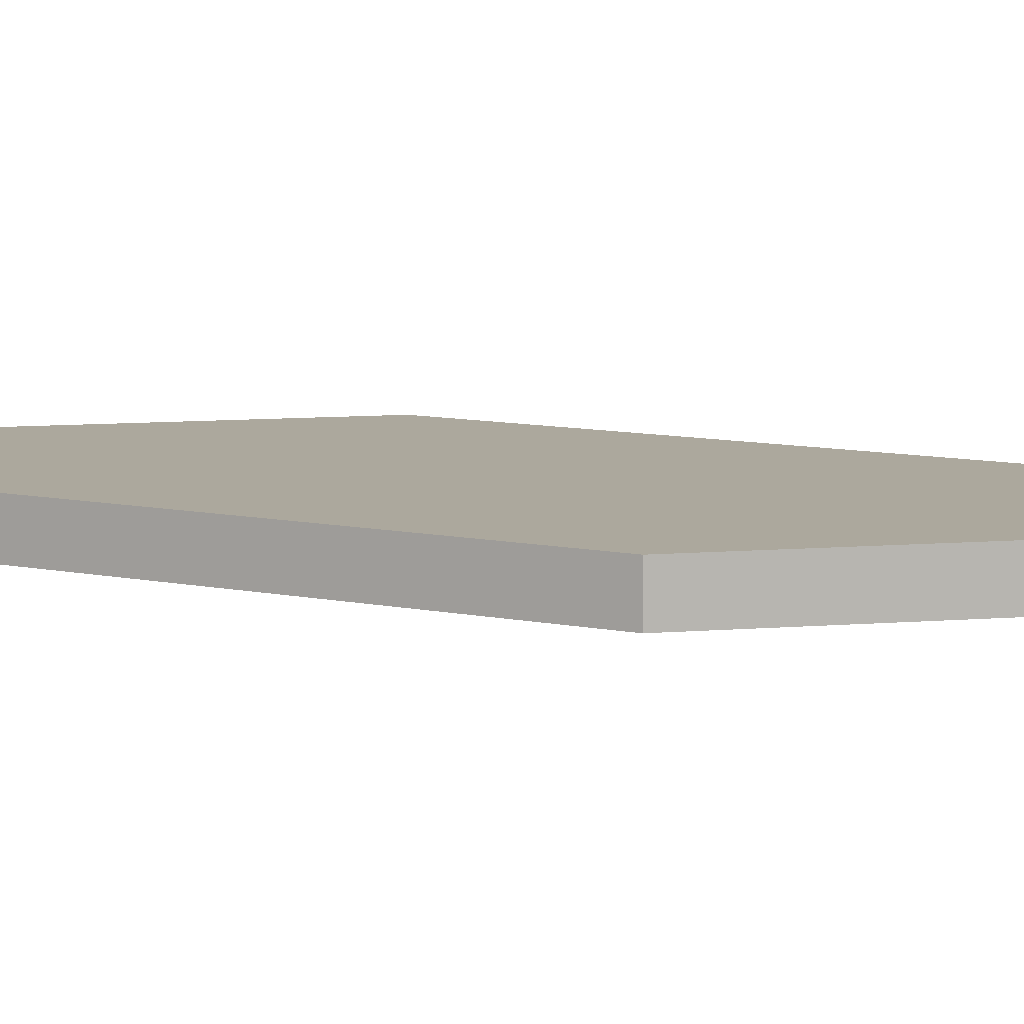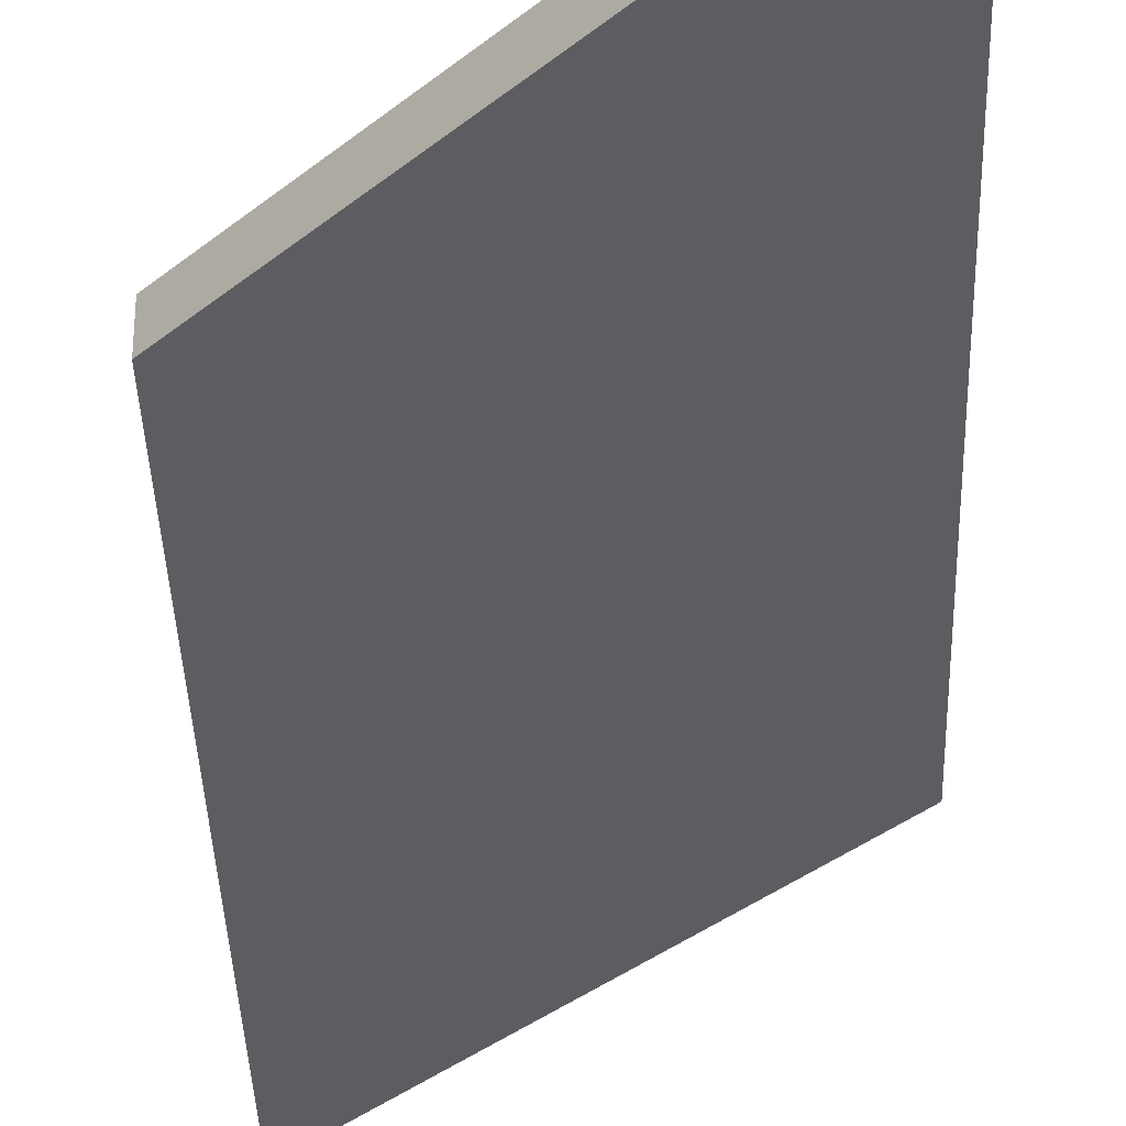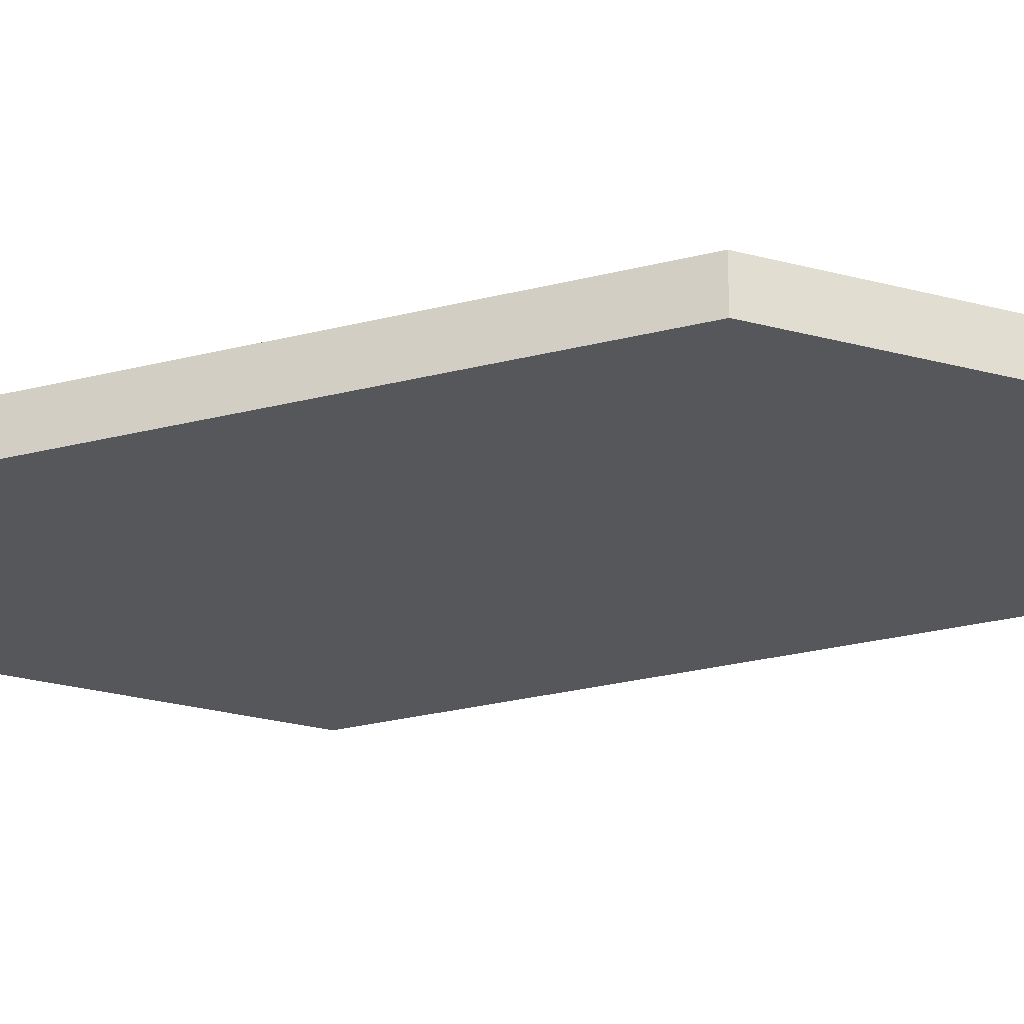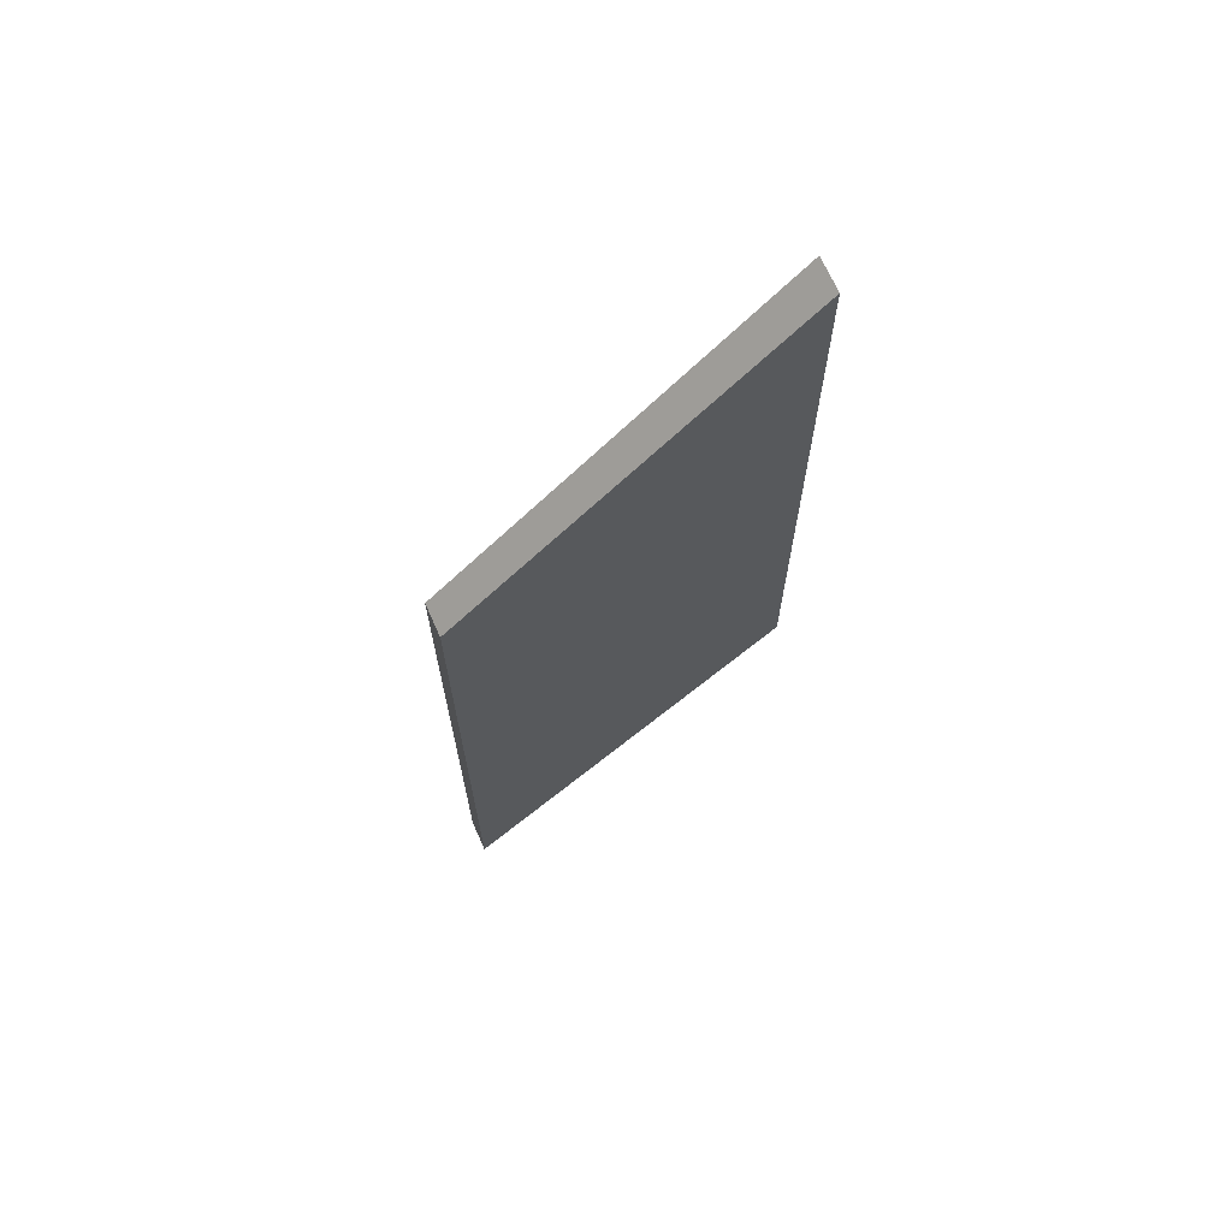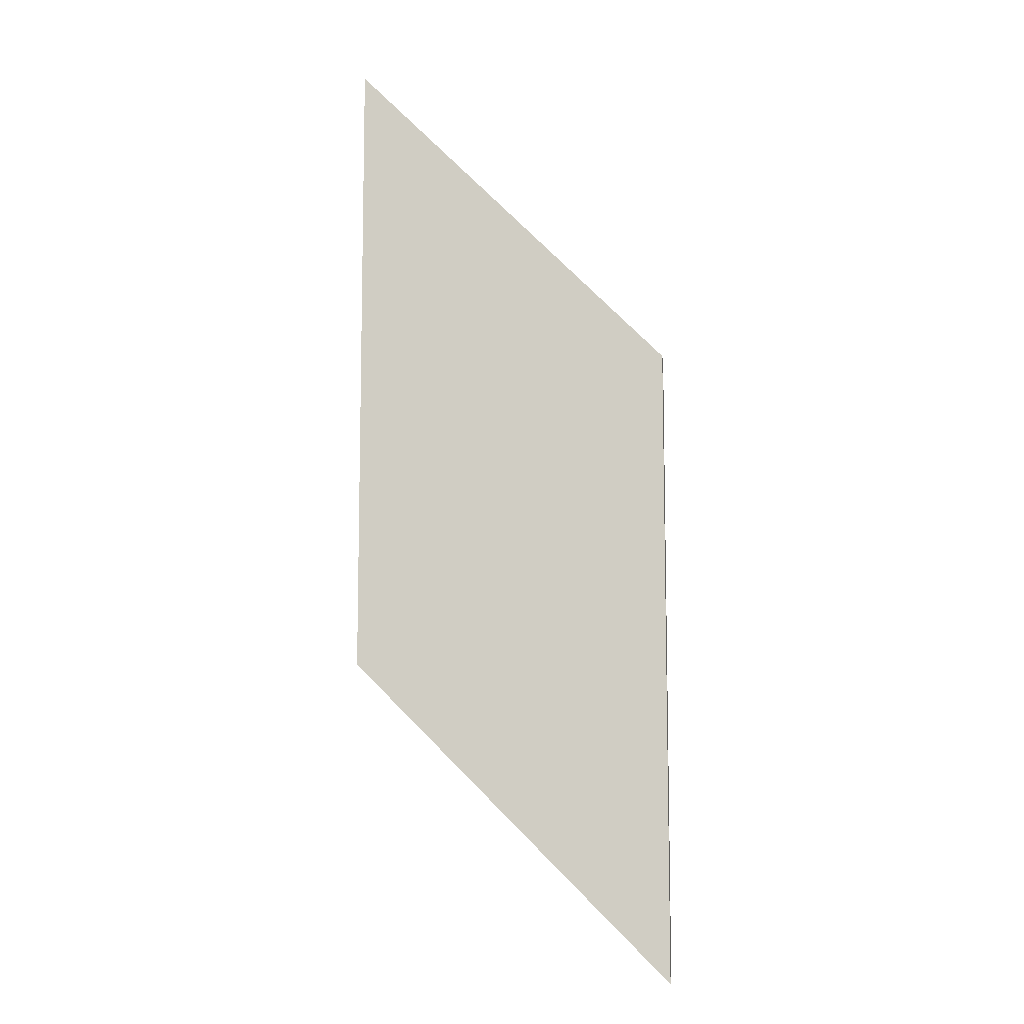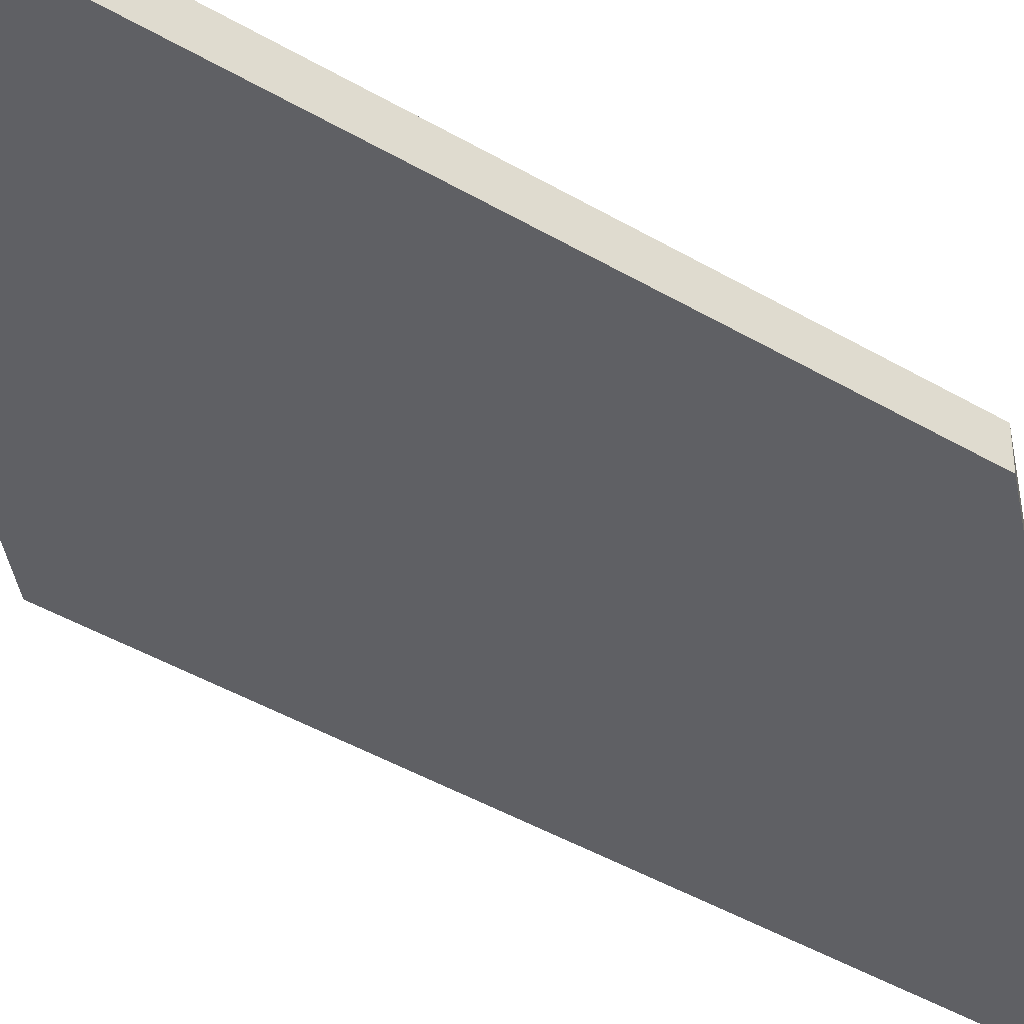
<metadata>
{"format":"obj","ext":"obj","renderer":"f3d","projection":"perspective","resolution":1024,"background":"white","views":[{"elev":8.6,"azim":-58.4,"up":"+Z"},{"elev":-35.8,"azim":1.7,"up":"+Z"},{"elev":-26.6,"azim":-68.0,"up":"+Z"},{"elev":68.9,"azim":155.9,"up":"+Y"},{"elev":-9.2,"azim":6.2,"up":"+Y"},{"elev":-43.9,"azim":55.4,"up":"+Z"}]}
</metadata>
<code>
v 0.25 0.25 0
v -0.25 0.75 0
v 0.25 -0.75 0
v -0.25 -0.25 0
v 0.25 0.25 0.05
v -0.25 0.75 0.05
v 0.25 -0.75 0.05
v -0.25 -0.25 0.05
f 2 1 3
f 6 8 5
f 1 5 7
f 4 8 2
f 2 6 5
f 3 7 4
f 4 2 3
f 8 7 5
f 3 1 7
f 8 6 2
f 1 2 5
f 7 8 4

</code>
